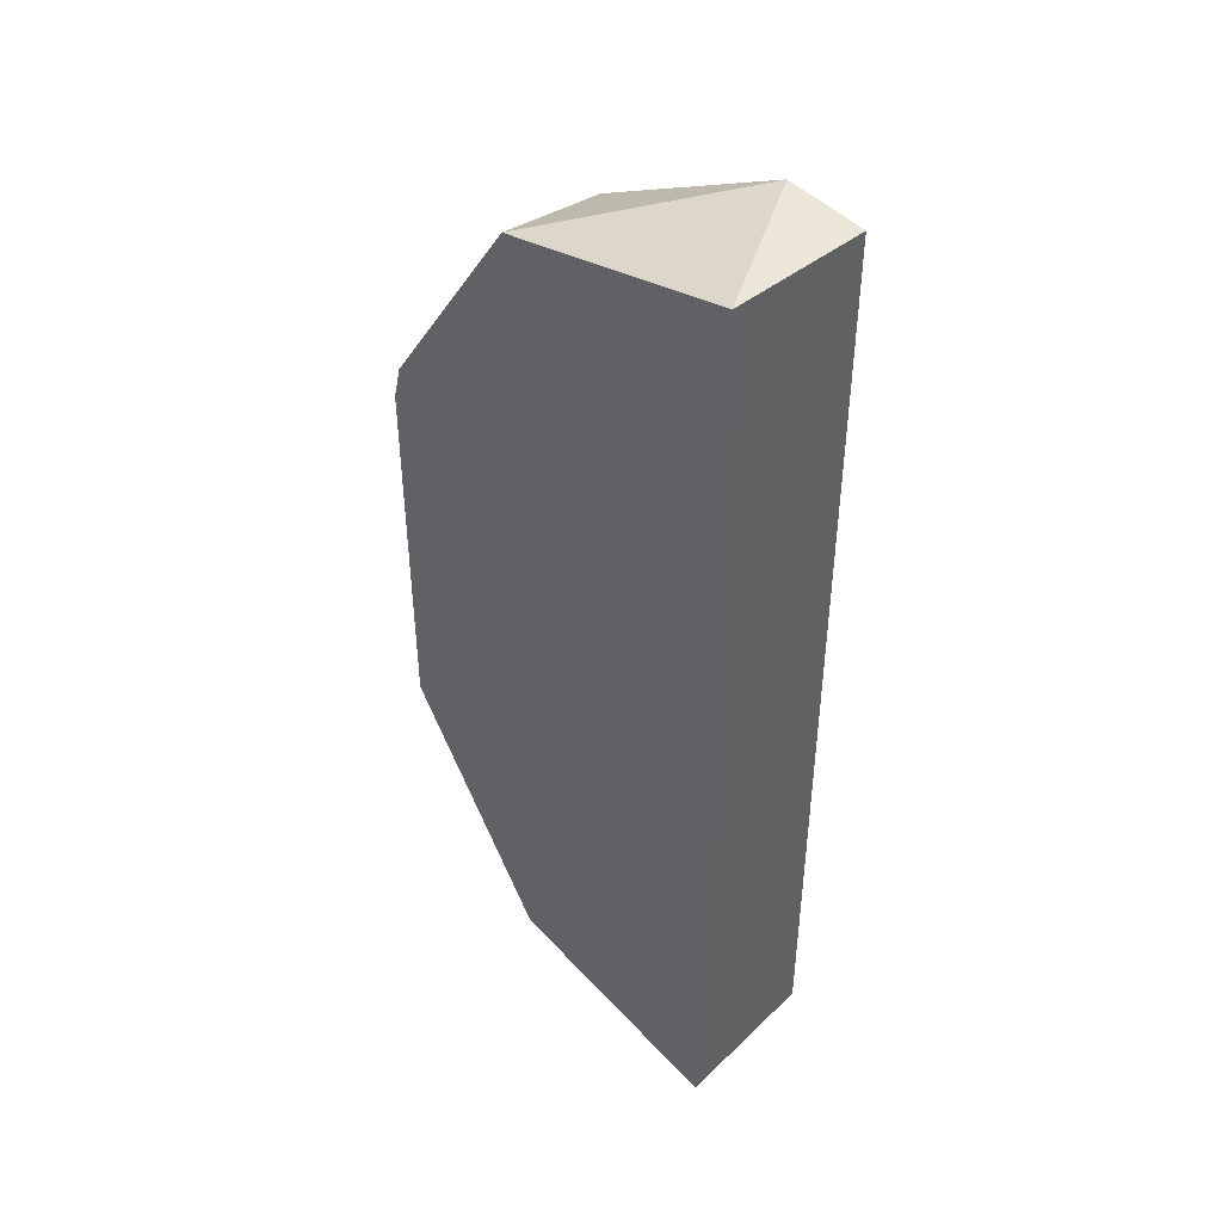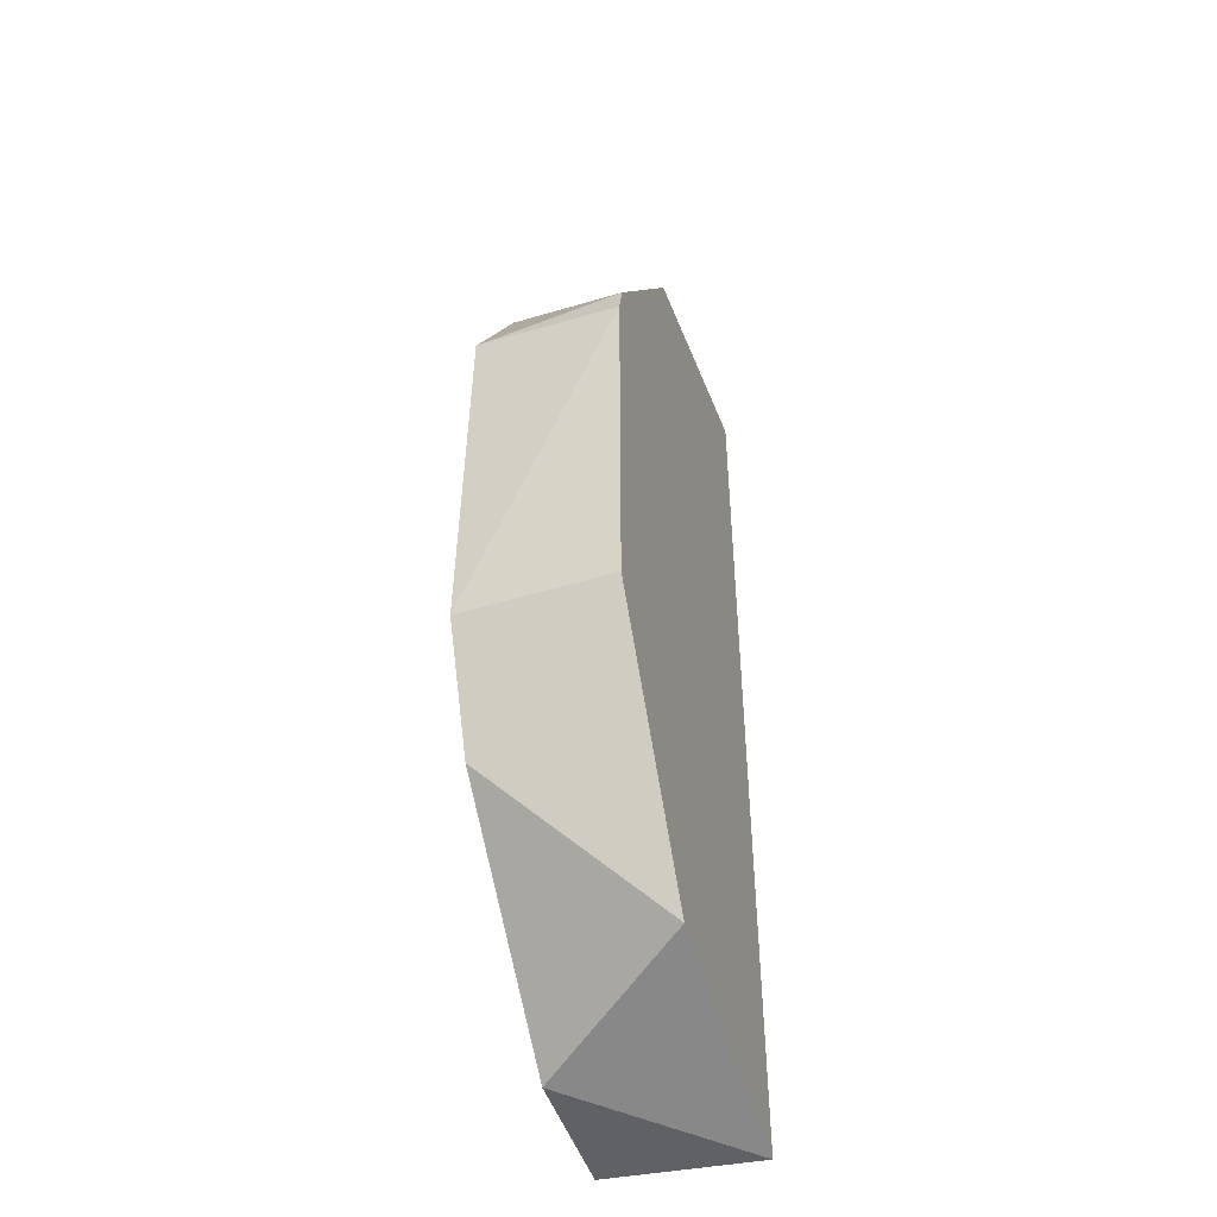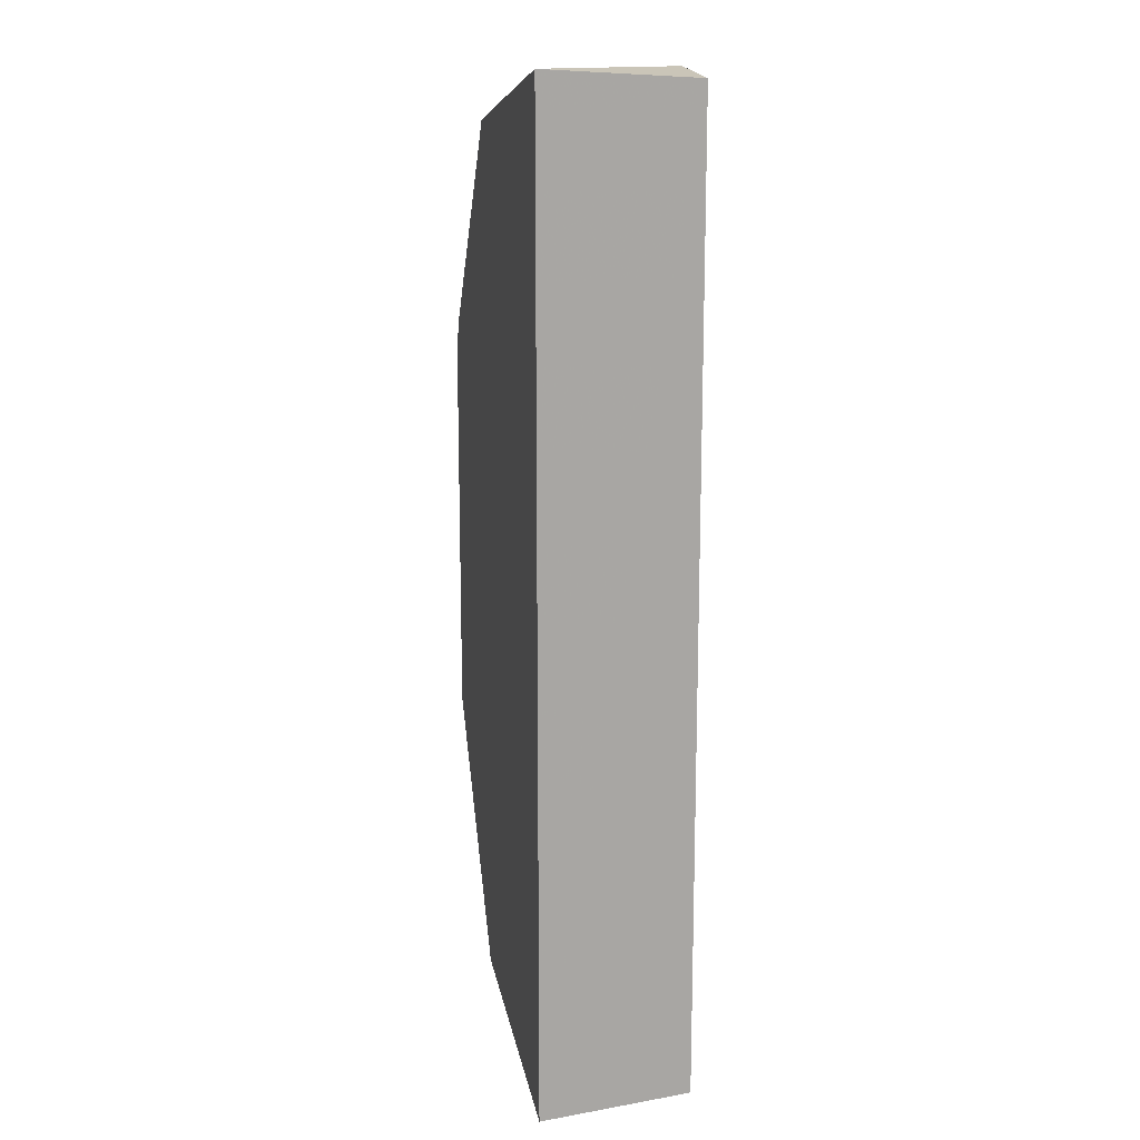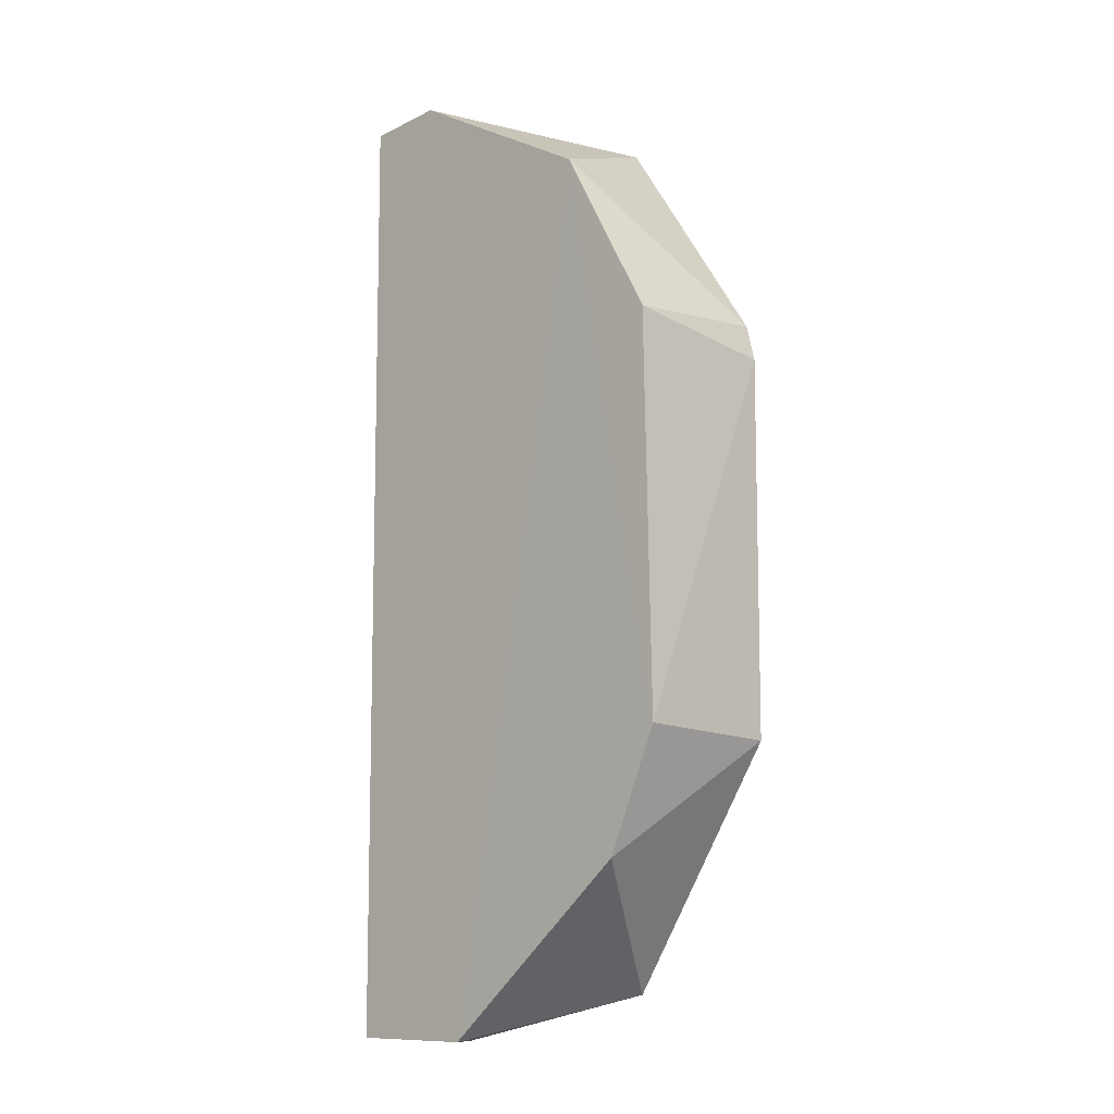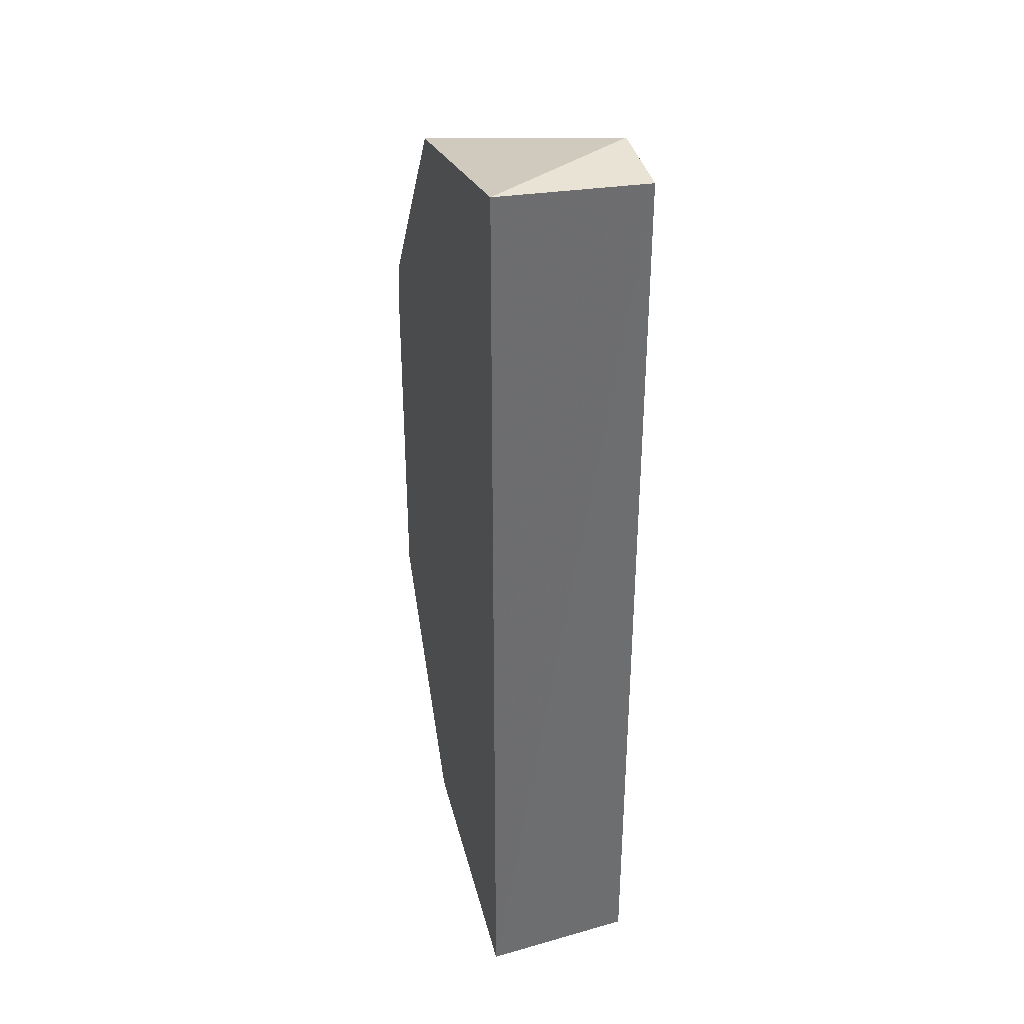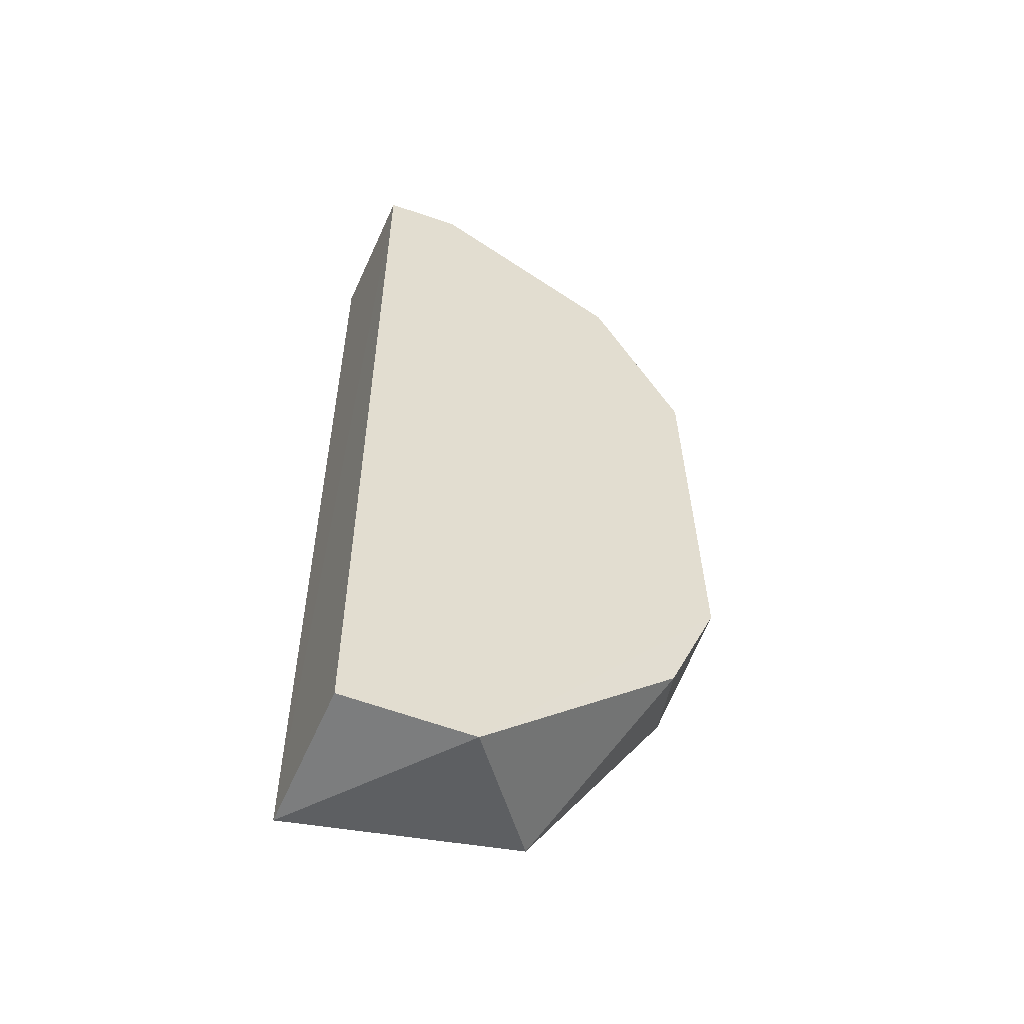
<metadata>
{"format":"obj","ext":"obj","renderer":"f3d","projection":"perspective","resolution":1024,"background":"white","views":[{"elev":44.5,"azim":-134.9,"up":"+Z"},{"elev":-48.4,"azim":108.2,"up":"+Z"},{"elev":15.3,"azim":-103.0,"up":"+Z"},{"elev":-10.0,"azim":43.3,"up":"+Z"},{"elev":36.3,"azim":-105.9,"up":"+Z"},{"elev":-55.5,"azim":-22.3,"up":"+Z"}]}
</metadata>
<code>
v 0.8084 -0.03124 0.4425
v 0.7947 -0.03131 0.4751
v 0.8105 -0.02505 0.4643
v 0.7945 -0.02505 0.4755
v 0.7945 -0.02505 0.4349
v 0.8102 -0.03123 0.4639
v 0.798 -0.0313 0.4754
v 0.8046 -0.02505 0.4732
v 0.8046 -0.02505 0.4372
v 0.8106 -0.03124 0.4475
v 0.7947 -0.0313 0.4353
v 0.8002 -0.0313 0.4354
v 0.8109 -0.02505 0.4472
v 0.8109 -0.02505 0.4628
v 0.8063 -0.03128 0.4709
f 6 15 10
f 3 14 5
f 3 5 4
f 14 3 6
f 5 14 9
f 7 4 2
f 4 5 2
f 5 11 2
f 9 14 13
f 1 9 13
f 4 7 8
f 3 4 8
f 11 5 12
f 5 9 12
f 9 1 12
f 7 2 12
f 2 11 12
f 6 3 15
f 8 7 15
f 3 8 15
f 7 12 15
f 15 12 10
f 14 6 10
f 13 14 10
f 1 13 10
f 12 1 10

</code>
